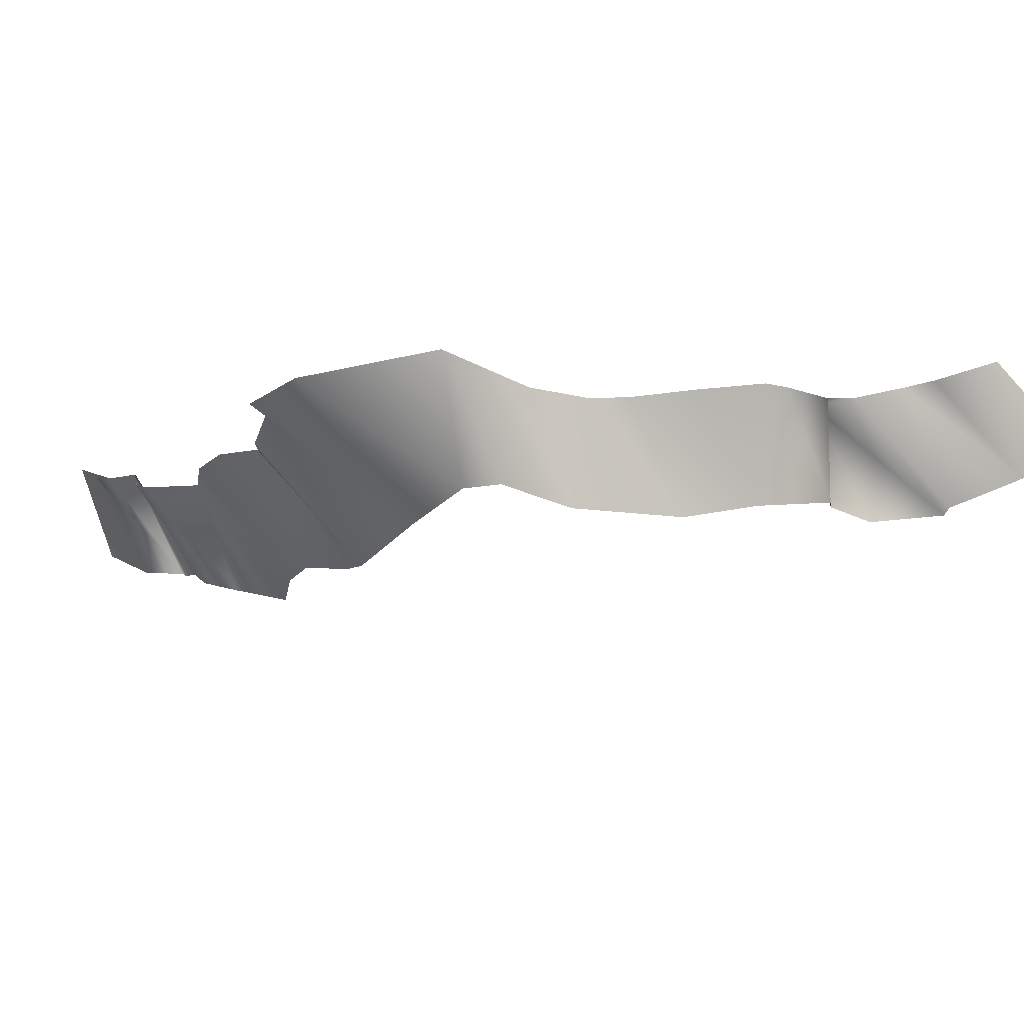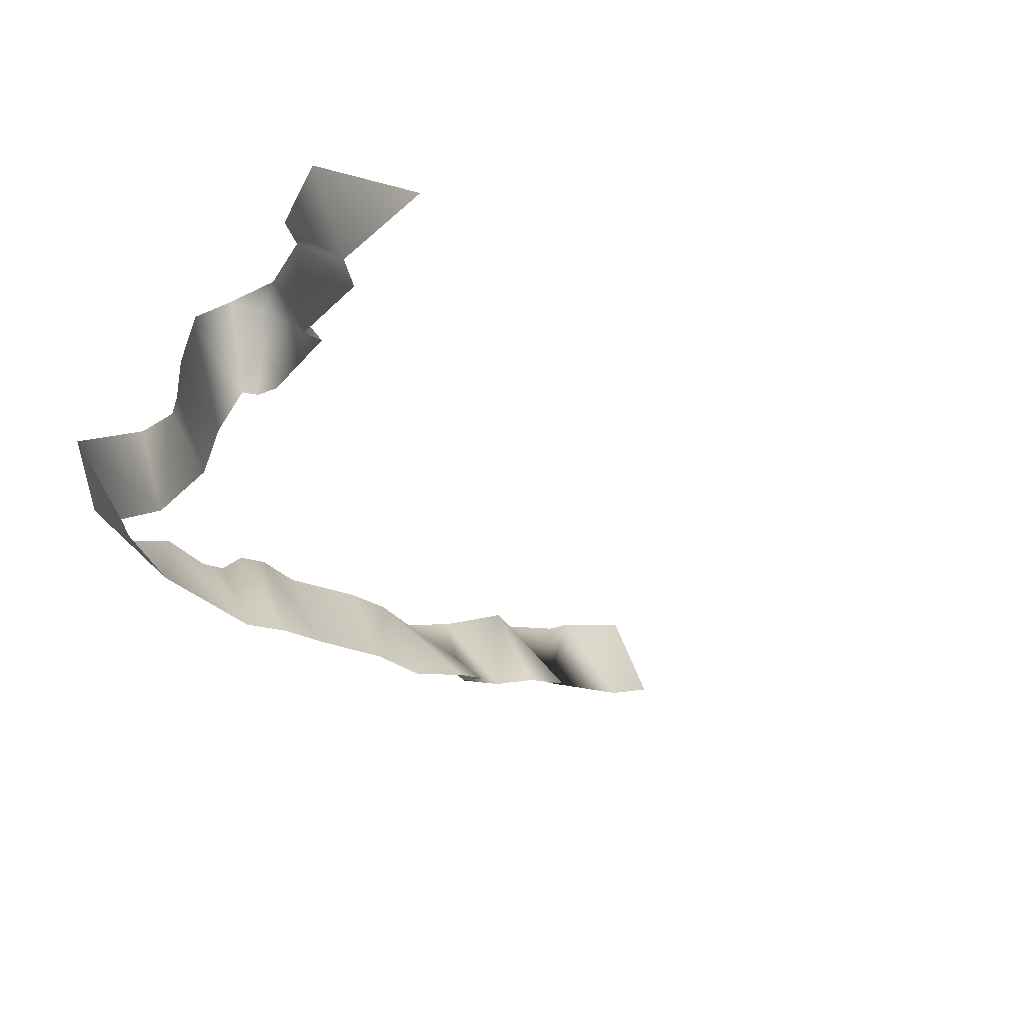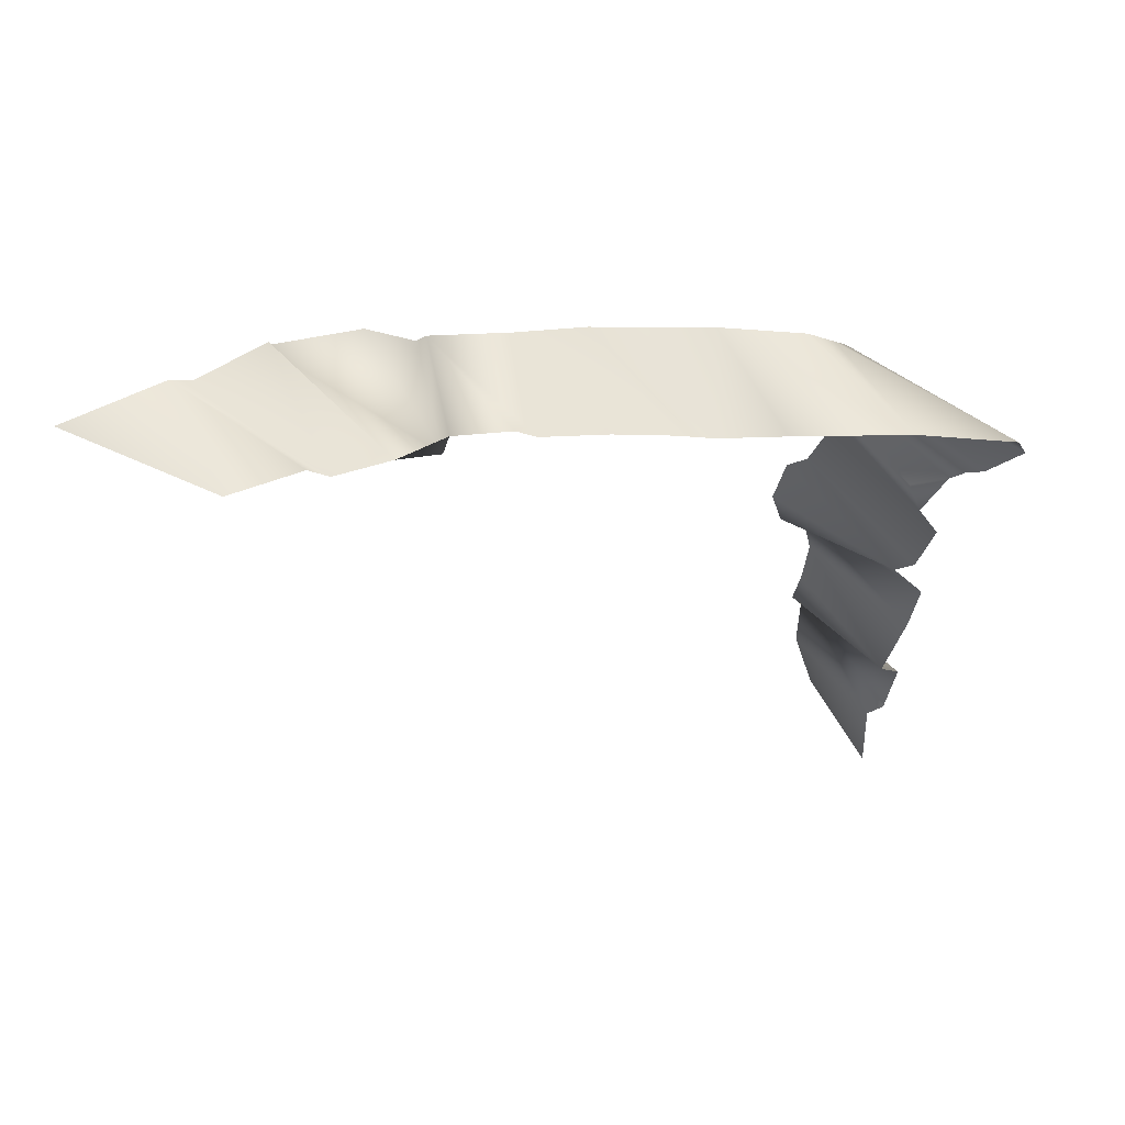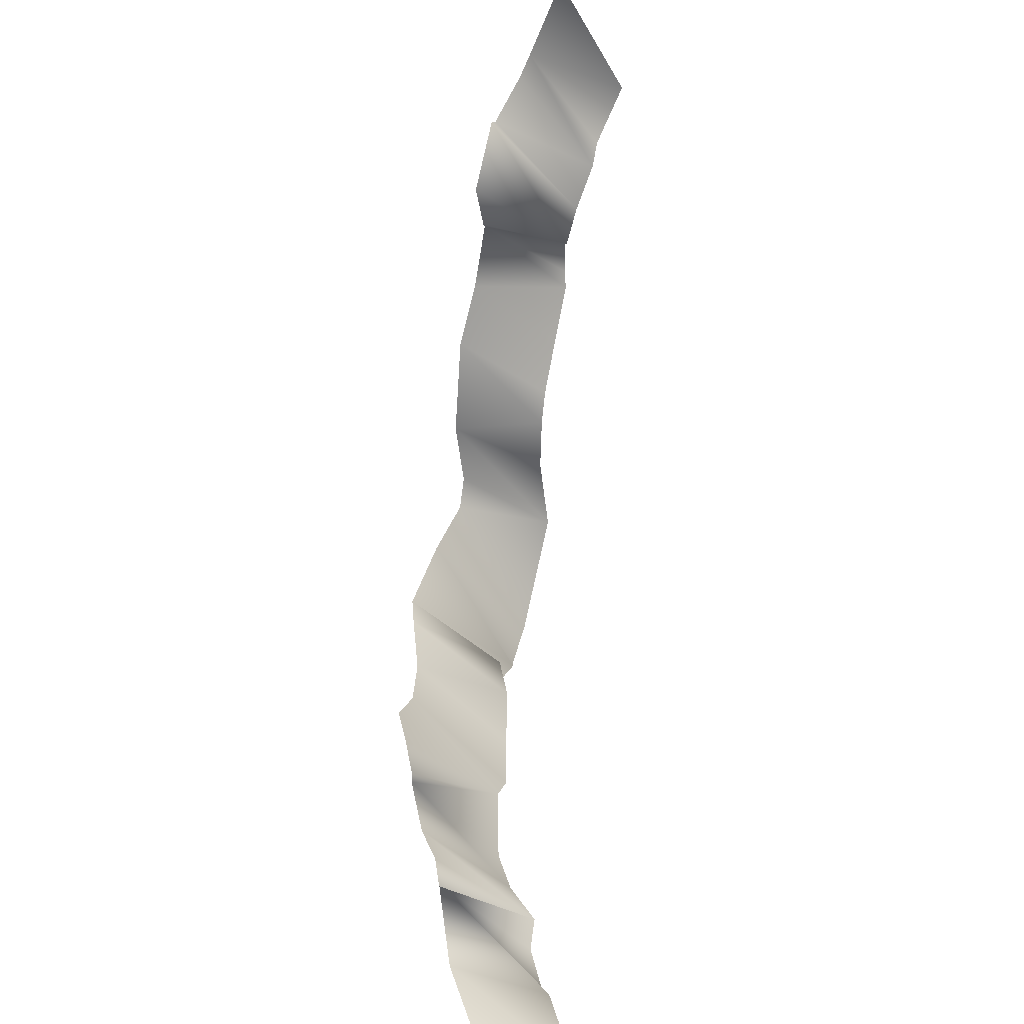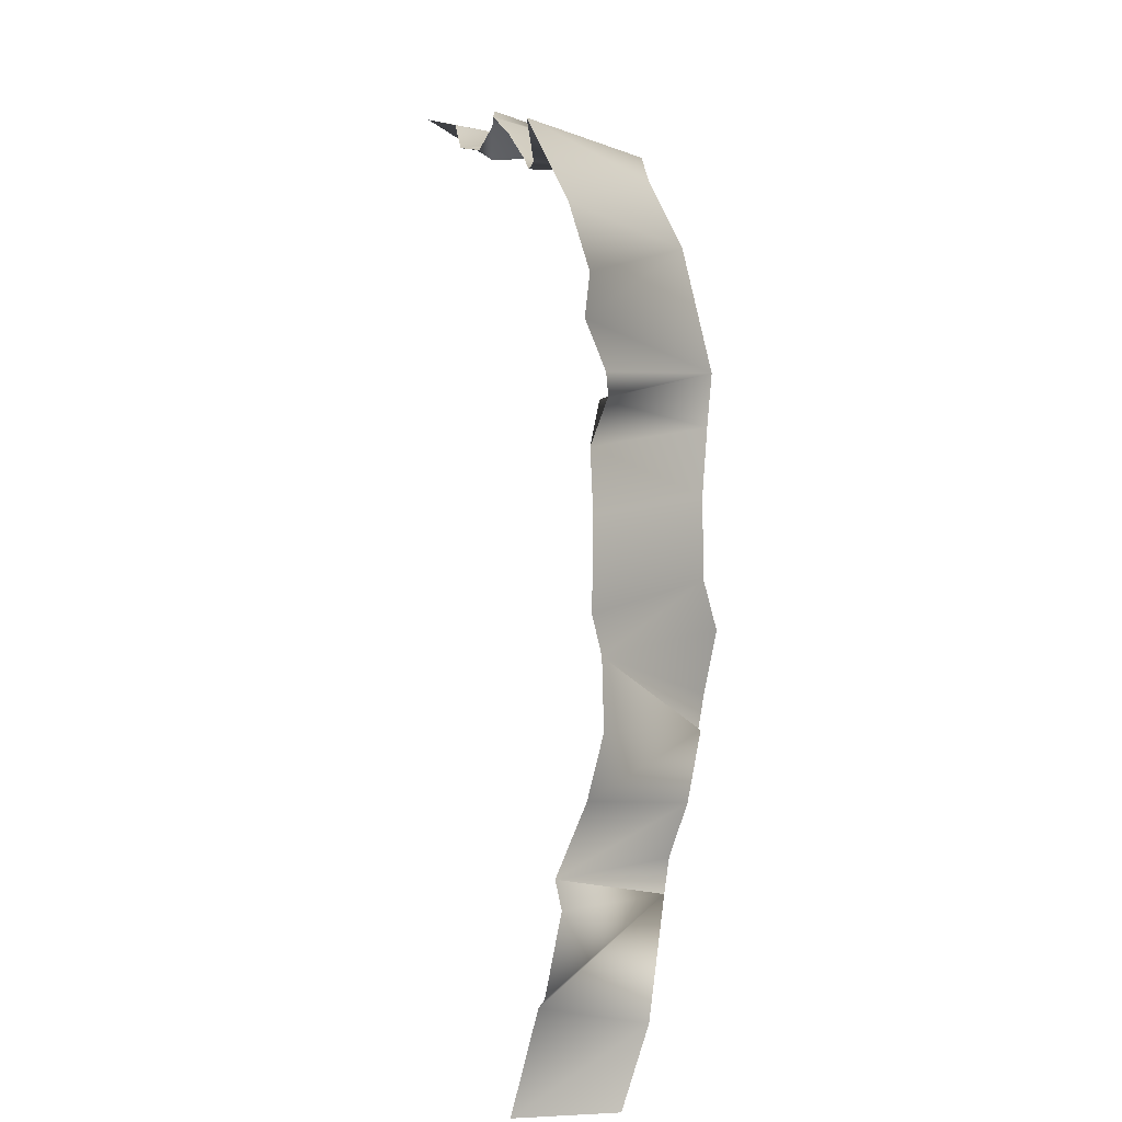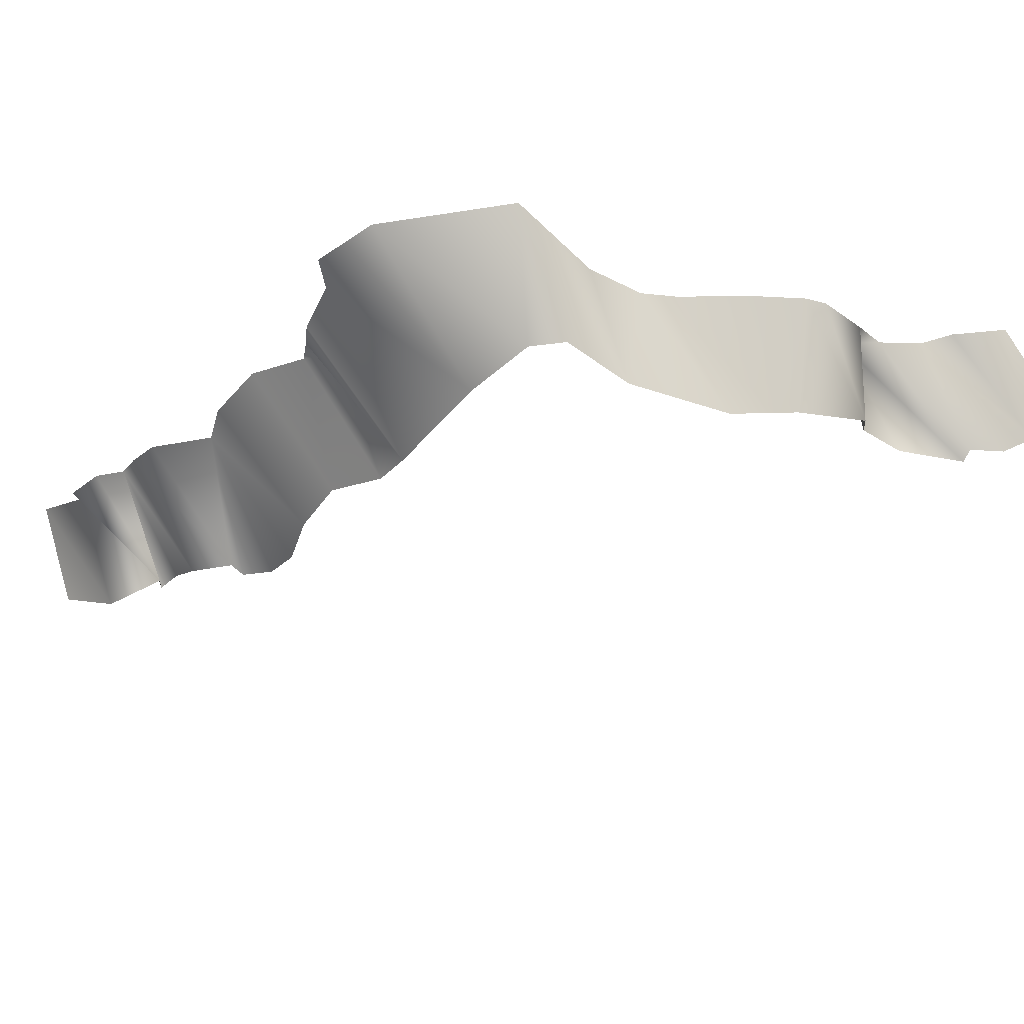
<metadata>
{"format":"obj","ext":"obj","renderer":"f3d","projection":"perspective","resolution":1024,"background":"white","views":[{"elev":-9.1,"azim":-29.4,"up":"+Y"},{"elev":-24.8,"azim":49.4,"up":"+Y"},{"elev":68.2,"azim":173.6,"up":"+Z"},{"elev":-54.1,"azim":85.0,"up":"+Z"},{"elev":0.1,"azim":-98.2,"up":"+Z"},{"elev":-27.7,"azim":-37.7,"up":"+Y"}]}
</metadata>
<code>
o DF_Skull_Part1_Remove_Centered_Skull.010
v -0.03271 -0.8843 -0.05257
v -0.02247 -0.8763 -0.02044
v 0.03355 -0.8649 0.02601
v 0.07276 -0.9259 0.01492
v 0.1137 -0.9343 0.01367
v 0.0587 -0.9271 0.001268
v 0.04798 -0.9553 -0.09051
v 0.01473 -0.8961 -0.1055
v 0.05169 -0.9539 -0.116
v 0.0481 -0.9412 -0.03174
v -0.01572 -0.8846 -0.07112
v 0.08885 -0.8756 0.01456
v -0.005151 -0.897 -0.1052
v -0.01169 -0.8949 -0.09466
v 0.1218 -0.8777 0.01584
v 0.1732 -0.9357 0.02437
v 0.1403 -0.8771 0.02462
v 0.007667 -0.8907 -0.1275
v -0.005333 -0.89 -0.1584
v 0.04276 -0.9498 -0.1489
v 0.05051 -0.9519 -0.1886
v 0.000312 -0.8904 -0.2034
v 0.2033 -0.8691 0.0557
v 0.1701 -0.8732 0.04168
v 0.05855 -0.9599 -0.2126
v 0.06474 -0.955 -0.2436
v 0.007953 -0.8961 -0.2228
v 0.05912 -0.9501 -0.2657
v 0.04736 -0.9499 -0.2596
v 0.04112 -0.9424 -0.2933
v -0.01102 -0.894 -0.2561
v -0.006078 -0.8872 -0.2874
v 0.04852 -0.9316 -0.3441
v 0.04498 -0.9342 -0.3195
v 0.2084 -0.9292 0.03922
v 0.2514 -0.9272 0.04426
v 0.2738 -0.9338 0.0482
v 0.2447 -0.8731 0.03941
v 0.3189 -0.9275 0.05357
v 0.3154 -0.9249 0.06194
v 0.2938 -0.8613 0.05358
v 0.3494 -0.9124 0.05742
v 0.2657 -0.8687 0.04809
v 0.2411 -0.8731 0.05719
v 0.2127 -0.8709 0.06034
v 0.2465 -0.926 0.05059
v 0.3032 -0.8591 0.06799
v 0.3587 -0.907 0.07071
v 0.3384 -0.8468 0.07687
v 0.4097 -0.8929 0.06548
v 0.006494 -0.8745 -0.3239
v -0.004783 -0.8759 -0.3366
v 8.8e-05 -0.8688 -0.3772
v 0.04301 -0.9315 -0.3364
v 0.009428 -0.8672 -0.3826
v 0.008822 -0.8543 -0.4321
v 0.0324 -0.9093 -0.4363
v 0.04276 -0.9242 -0.3973
f 2 6 3
f 4 5 3
f 8 9 7
f 1 10 2
f 10 1 11
f 10 11 7
f 6 4 3
f 3 5 12
f 5 16 15
f 17 15 16
f 5 15 12
f 6 2 10
f 14 7 11
f 13 7 14
f 13 8 7
f 19 20 18
f 9 18 20
f 20 19 22
f 8 18 9
f 18 8 13
f 29 28 27
f 28 26 27
f 31 32 29
f 32 30 29
f 25 27 26
f 31 29 27
f 22 21 20
f 22 27 21
f 27 25 21
f 17 35 24
f 17 16 35
f 38 39 43
f 38 37 39
f 41 40 42
f 41 43 40
f 43 39 40
f 43 44 38
f 37 38 36
f 46 38 44
f 45 46 44
f 45 23 46
f 38 46 36
f 35 46 23
f 24 35 23
f 47 48 49
f 47 41 48
f 48 50 49
f 48 41 42
f 51 33 34
f 51 54 33
f 52 54 51
f 55 54 53
f 54 52 53
f 55 58 54
f 57 58 56
f 56 58 55
f 34 30 51
f 30 32 51

</code>
